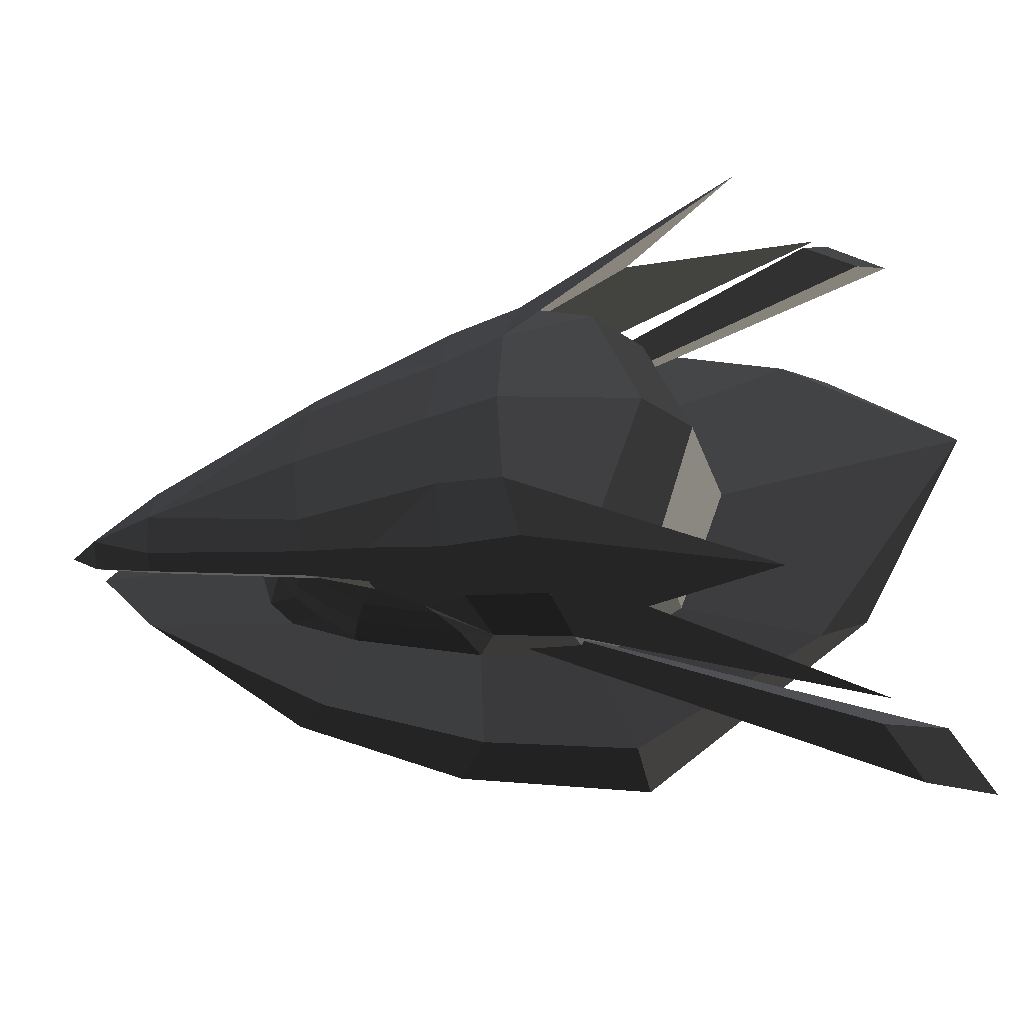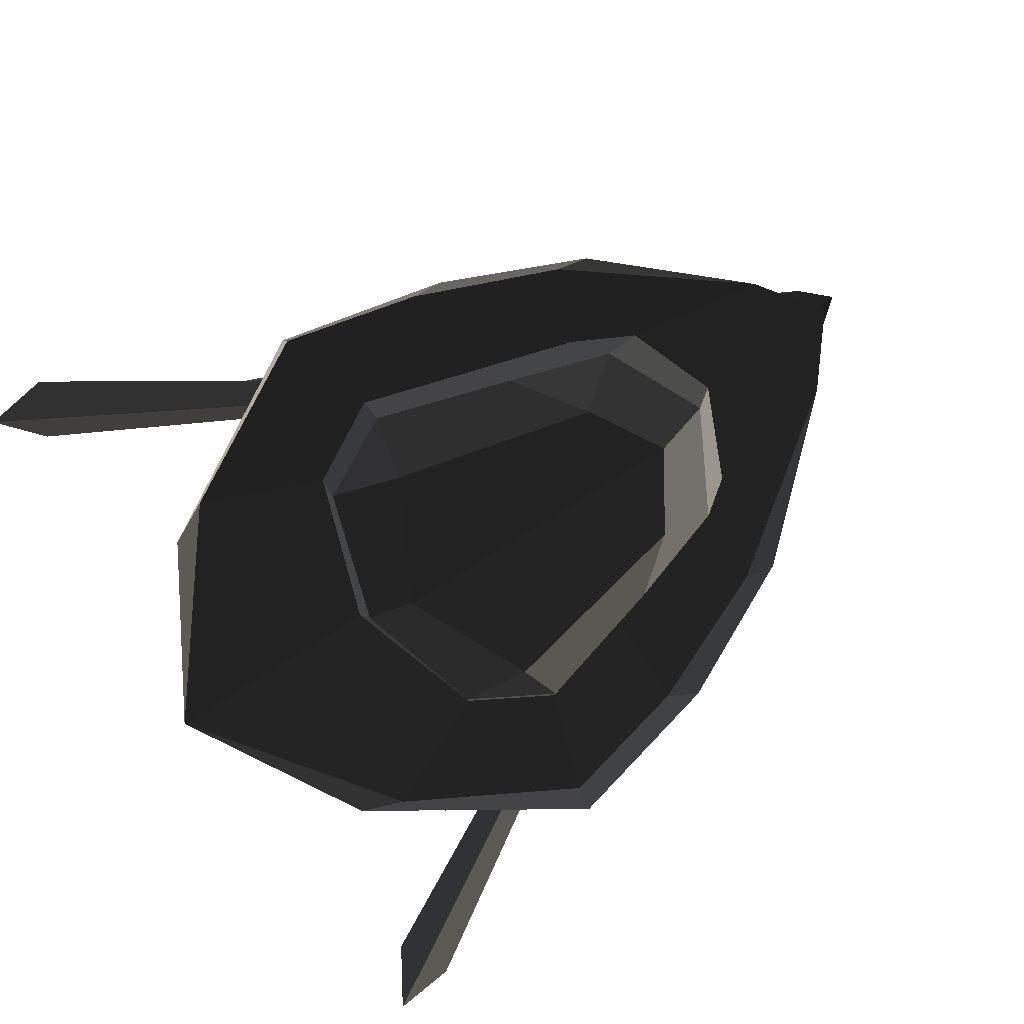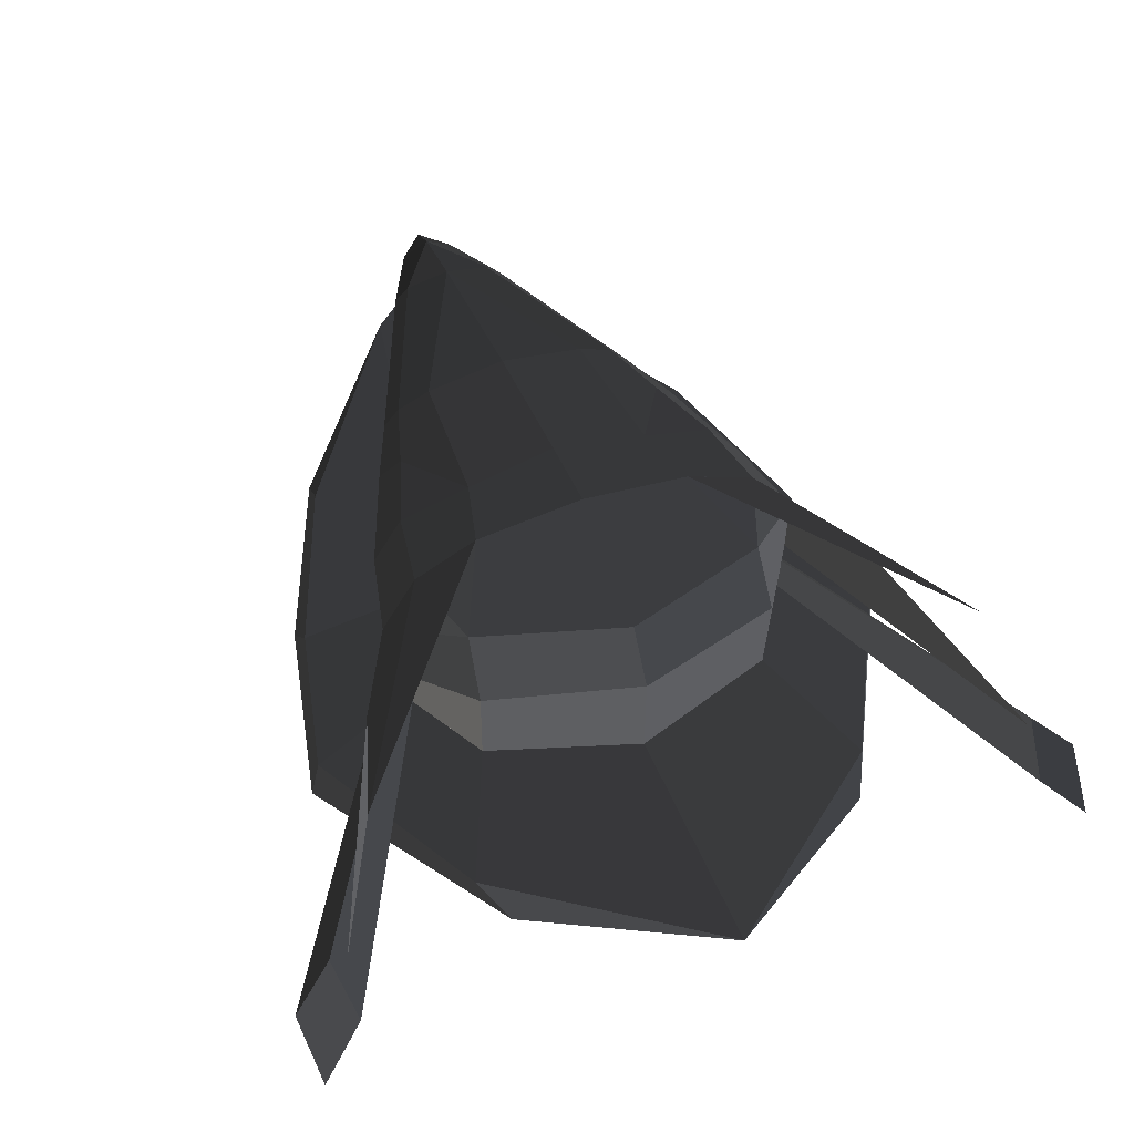
<metadata>
{"format":"obj","ext":"obj","renderer":"f3d","projection":"perspective","resolution":1024,"background":"white","views":[{"elev":-50.3,"azim":21.6,"up":"+Y"},{"elev":-74.3,"azim":-148.4,"up":"+Z"},{"elev":48.0,"azim":67.6,"up":"+Z"}]}
</metadata>
<code>
v -0.0516 -0.3556 -0.2475
v -0.0329 -0.3661 -0.3135
v 0.0351 -0.4291 -0.2166
v 0.0351 -0.4291 -0.2166
v -0.082 -0.3436 -0.1904
v -0.082 -0.3436 -0.1904
v -0.1179 -0.3228 -0.1533
v -0.0781 -0.3815 -0.1361
v 0.0215 -0.4315 -0.0953
v 0.0215 -0.4315 -0.0953
v 0.1935 -0.4736 -0.1152
v 0.1958 -0.4687 -0.246
v 0.2016 -0.4371 -0.3509
v -0.0329 -0.3661 -0.3135
v 0.398 -0.3352 -0.1858
v 0.3859 -0.3315 -0.3723
v 0.1935 -0.4736 -0.1152
v 0.3241 -0.3298 -0.0645
v 0.1677 -0.3887 -0.0233
v 0.1677 -0.3887 -0.0233
v 0.1458 -0.2428 0.0163
v 0.1458 -0.2428 0.0163
v 0.0048 -0.3613 -0.0153
v 0.0024 -0.2049 0.022
v 0.1935 -0.4736 -0.1152
v 0.0215 -0.4315 -0.0953
v -0.1735 -0.349 -0.0553
v -0.1557 -0.3034 -0.0087
v 0.0024 -0.2049 0.022
v 0.0024 -0.2049 0.022
v -0.3045 -0.2556 -0.0045
v -0.3087 -0.1812 0.0211
v -0.1735 -0.349 -0.0553
v -0.3044 -0.2908 -0.0423
v -0.6811 -0.1295 -0.032
v -0.6811 -0.0981 -0.0057
v -0.6811 0.0001 0.0125
v -0.3087 -0.1812 0.0211
v -0.3237 0.0001 0.0357
v -0.3237 0.0001 0.0357
v -0.3087 0.1814 0.0211
v -0.3087 0.1814 0.0211
v 0.0024 0.205 0.022
v -0.0219 0.0001 0.0398
v 0.0024 -0.2049 0.022
v -0.3087 -0.1812 0.0211
v 0.1419 0.0001 0.0388
v 0.1458 -0.2428 0.0163
v 0.4194 0.0001 -0.0759
v 0.3241 -0.3298 -0.0645
v 0.493 0.0001 -0.1867
v 0.398 -0.3352 -0.1858
v 0.4917 0.0001 -0.3838
v 0.3859 -0.3315 -0.3723
v 0.4576 0.0001 -0.4579
v 0.369 -0.3008 -0.4536
v 0.18 -0.404 -0.4444
v 0.2016 -0.4371 -0.3509
v 0.1913 -0.2788 -0.5657
v 0.1913 -0.2788 -0.5657
v 0.4576 0.0001 -0.4579
v 0.3336 0.0001 -0.5413
v -0.36 0.0001 -0.491
v -0.2588 -0.1733 -0.5197
v -0.1294 -0.3105 -0.4071
v 0.18 -0.404 -0.4444
v -0.3585 -0.234 -0.3589
v -0.3585 -0.234 -0.3589
v -0.36 0.0001 -0.491
v -0.4744 0.0001 -0.3292
v -0.5111 0.0002 -0.1889
v -0.4263 -0.2113 -0.214
v -0.2869 -0.2856 -0.2484
v -0.2869 -0.2856 -0.2484
v -0.0329 -0.3661 -0.3135
v -0.1294 -0.3105 -0.4071
v 0.2016 -0.4371 -0.3509
v 0.18 -0.404 -0.4444
v -0.0329 -0.3661 -0.3135
v -0.2869 -0.2856 -0.2355
v -0.2869 -0.2856 -0.2484
v -0.2869 -0.2856 -0.2484
v -0.4263 -0.2113 -0.214
v -0.3603 -0.2245 -0.2035
v -0.4697 -0.1566 -0.1882
v -0.4056 -0.1748 -0.1762
v -0.4368 -0.1157 -0.1508
v -0.4368 -0.1157 -0.1508
v -0.4848 -0.0769 -0.1626
v -0.4473 -0.0405 -0.1298
v -0.5035 0.0001 -0.1617
v -0.4545 0.0001 -0.1276
v -0.4848 0.0774 -0.1626
v -0.4473 0.0408 -0.1298
v -0.4697 0.1569 -0.1882
v -0.4368 0.1159 -0.1508
v -0.4056 0.1749 -0.1762
v -0.4056 0.1749 -0.1762
v -0.4263 0.2117 -0.214
v -0.3603 0.2246 -0.2035
v -0.5111 0.0002 -0.1889
v -0.5111 0.0002 -0.1889
v -0.4848 0.0774 -0.1626
v -0.5035 0.0001 -0.1617
v -0.4848 -0.0769 -0.1626
v -0.4697 -0.1566 -0.1882
v -0.4263 -0.2113 -0.214
v -0.4263 -0.2113 -0.214
v 0.1458 0.243 0.0163
v 0.0024 0.205 0.022
v 0.1419 0.0001 0.0388
v -0.0219 0.0001 0.0398
v 0.3241 0.33 -0.0645
v 0.4194 0.0001 -0.0759
v 0.1677 0.3887 -0.0233
v 0.1677 0.3887 -0.0233
v 0.1935 0.4737 -0.1152
v 0.1935 0.4737 -0.1152
v 0.0048 0.3596 -0.0153
v 0.0215 0.4317 -0.0953
v 0.1458 0.243 0.0163
v 0.0024 0.205 0.022
v -0.1557 0.3035 -0.0087
v -0.1557 0.3035 -0.0087
v -0.1735 0.3491 -0.0553
v 0.0215 0.4317 -0.0953
v -0.1738 0.3362 -0.0899
v -0.0781 0.3817 -0.1361
v 0.0351 0.4293 -0.2166
v 0.0351 0.4293 -0.2166
v 0.1958 0.4688 -0.246
v 0.1935 0.4737 -0.1152
v 0.398 0.3354 -0.1858
v 0.3241 0.33 -0.0645
v 0.493 0.0001 -0.1867
v 0.4194 0.0001 -0.0759
v 0.3859 0.3317 -0.3723
v 0.4917 0.0001 -0.3838
v 0.369 0.3012 -0.4536
v 0.4576 0.0001 -0.4579
v 0.1913 0.2791 -0.5657
v 0.3336 0.0001 -0.5413
v 0.18 0.4042 -0.4444
v 0.18 0.4042 -0.4444
v 0.3859 0.3317 -0.3723
v 0.2016 0.4372 -0.3509
v 0.398 0.3354 -0.1858
v 0.1958 0.4688 -0.246
v 0.0351 0.4293 -0.2166
v -0.0329 0.3663 -0.3135
v -0.0516 0.3558 -0.2475
v -0.0516 0.3558 -0.2475
v -0.082 0.3437 -0.1904
v -0.082 0.3437 -0.1904
v -0.0781 0.3817 -0.1361
v -0.1179 0.323 -0.1533
v -0.1738 0.3362 -0.0899
v -0.1895 0.292 -0.1069
v -0.2887 0.2784 -0.0686
v -0.2729 0.2303 -0.0832
v -0.1735 0.3491 -0.0553
v -0.3044 0.291 -0.0423
v -0.1557 0.3035 -0.0087
v -0.3045 0.2557 -0.0045
v 0.0024 0.205 0.022
v -0.3087 0.1814 0.0211
v -0.6811 0.0001 0.0125
v -0.6811 0.0985 -0.0057
v -0.8233 0.0004 -0.0063
v -0.8233 0.0004 -0.0063
v -0.6811 -0.0981 -0.0057
v -0.6811 -0.0981 -0.0057
v -0.6811 -0.1295 -0.032
v -0.8233 -0.0579 -0.0367
v -0.8889 0.002 -0.0367
v -0.8889 0.002 -0.0367
v -0.8233 0.0601 -0.0367
v -0.8233 0.0601 -0.0367
v -0.8231 0.0004 -0.052
v -0.8231 0.0004 -0.052
v -0.8233 -0.0579 -0.0367
v -0.8233 -0.0579 -0.0367
v -0.6809 -0.1158 -0.0503
v -0.6807 0 -0.0673
v -0.6811 -0.1295 -0.032
v -0.6811 -0.1295 -0.032
v -0.3044 -0.2908 -0.0423
v -0.2887 -0.2782 -0.0686
v -0.1735 -0.349 -0.0553
v -0.1738 -0.3361 -0.0899
v 0.0215 -0.4315 -0.0953
v -0.0781 -0.3815 -0.1361
v -0.1179 -0.3228 -0.1533
v -0.1895 -0.2919 -0.1069
v -0.2729 -0.2301 -0.0832
v -0.2887 -0.2782 -0.0686
v -0.3651 -0.1699 -0.0795
v -0.6809 -0.1158 -0.0503
v -0.3513 -0.1765 -0.092
v -0.3513 -0.1765 -0.092
v -0.4121 -0.106 -0.1023
v -0.4376 -0.0894 -0.084
v -0.6807 0 -0.0673
v -0.6809 -0.1158 -0.0503
v -0.4684 -0.0304 -0.0885
v -0.4684 -0.0304 -0.0885
v -0.4751 0.0001 -0.0901
v -0.4751 0.0001 -0.0901
v -0.4684 0.0306 -0.0885
v -0.4684 0.0306 -0.0885
v -0.4376 0.0896 -0.084
v -0.4376 0.0896 -0.084
v -0.4371 0.0408 -0.1101
v -0.4121 0.1062 -0.1023
v -0.4751 0.0001 -0.0901
v -0.4455 0.0002 -0.1116
v -0.4684 -0.0304 -0.0885
v -0.4371 -0.0405 -0.1101
v -0.4376 -0.0894 -0.084
v -0.4121 -0.106 -0.1023
v -0.3045 0.2557 -0.0045
v -0.3044 0.291 -0.0423
v -0.6811 0.0985 -0.0057
v -0.6811 0.1299 -0.032
v -0.8233 0.0004 -0.0063
v -0.8233 0.0601 -0.0367
v -0.6809 0.1162 -0.0503
v -0.6809 0.1162 -0.0503
v -0.2887 0.2784 -0.0686
v -0.3044 0.291 -0.0423
v -0.3651 0.1701 -0.0795
v -0.2729 0.2303 -0.0832
v -0.3513 0.1767 -0.092
v -0.3513 0.1767 -0.092
v -0.4376 0.0896 -0.084
v -0.4121 0.1062 -0.1023
v -0.6809 0.1162 -0.0503
v -0.6807 0 -0.0673
v -0.8233 0.0601 -0.0367
v -0.8231 0.0004 -0.052
v 0.1913 0.2791 -0.5657
v 0.3336 0.0001 -0.5413
v -0.2588 0.1735 -0.5197
v -0.36 0.0001 -0.491
v -0.3585 0.2342 -0.3589
v -0.4744 0.0001 -0.3292
v -0.4263 0.2117 -0.214
v -0.5111 0.0002 -0.1889
v -0.2869 0.2858 -0.2484
v -0.2869 0.2858 -0.2484
v -0.2869 0.2858 -0.2355
v -0.3603 0.2246 -0.2035
v -0.0329 0.3663 -0.3135
v -0.0329 0.3663 -0.3135
v -0.3585 0.2342 -0.3589
v -0.1294 0.3107 -0.4071
v -0.2588 0.1735 -0.5197
v -0.2588 0.1735 -0.5197
v 0.1913 0.2791 -0.5657
v 0.18 0.4042 -0.4444
v 0.2016 0.4372 -0.3509
v -0.0329 0.3663 -0.3135
v 0.1935 -0.4736 -0.1152
v 0.1958 -0.4687 -0.246
v 0.3887 -0.5772 -0.1306
v 0.7855 -0.7707 -0.3488
v 0.1677 -0.3887 -0.0233
v 0.6798 -0.6698 -0.0468
v 0.1458 -0.2428 0.0163
v 0.1458 -0.2428 0.0163
v 0.3887 0.5772 -0.1306
v 0.7856 0.7707 -0.3488
v 0.1935 0.4736 -0.1152
v 0.1958 0.4687 -0.246
v 0.6798 0.6698 -0.0468
v 0.1677 0.3887 -0.0233
v 0.1458 0.2428 0.0163
v 0.1458 0.2428 0.0163
v -0.4259 -0.4476 -0.2944
v -0.7378 -0.1556 -0.1503
v -0.3532 -0.4534 -0.2489
v -0.3532 -0.4534 -0.2489
v -0.114 -0.5955 -0.4179
v -0.0357 -0.5901 -0.3423
v 0.2544 -0.6825 -0.5078
v 0.2667 -0.664 -0.401
v 0.7379 -0.4046 -0.4828
v 0.6499 -0.4506 -0.4421
v 1.001 0 -0.4252
v 1.001 0 -0.4252
v 0.4917 0.0001 -0.3838
v 0.3859 -0.3315 -0.3723
v 0.2016 -0.4371 -0.3509
v 0.2667 -0.664 -0.401
v -0.0329 -0.3661 -0.3135
v -0.0357 -0.5901 -0.3423
v -0.2869 -0.2856 -0.2484
v -0.3532 -0.4534 -0.2489
v -0.4263 -0.2113 -0.214
v -0.7378 -0.1556 -0.1503
v -0.5111 0.0002 -0.1889
v -0.852 0 -0.1171
v -0.4263 0.2117 -0.214
v -0.7378 0.1556 -0.1503
v -0.2869 0.2858 -0.2484
v -0.3532 0.4535 -0.2489
v -0.4259 0.4476 -0.2944
v -0.4259 0.4476 -0.2944
v -0.0357 0.5902 -0.3423
v -0.114 0.5955 -0.4179
v -0.2869 0.2858 -0.2484
v -0.0329 0.3663 -0.3135
v 0.2016 0.4372 -0.3509
v 0.2667 0.664 -0.401
v 0.2544 0.6825 -0.5078
v -0.114 0.5955 -0.4179
v 0.6499 0.4506 -0.4421
v 0.7379 0.4046 -0.4828
v 1.001 0 -0.4252
v 1.001 0 -0.4252
v 0.3859 0.3317 -0.3723
v 0.4917 0.0001 -0.3838
v 0.2667 0.664 -0.401
v 0.2016 0.4372 -0.3509
v 0.8006 0.8931 -0.4587
v 0.9143 0.8764 -0.5577
v 0.0746 0.4099 -0.2907
v 0.1266 0.4051 -0.3299
v 0.1965 0.4106 -0.3111
v 0.8609 0.7754 -0.4576
v 0.7551 0.8003 -0.3766
v 0.8006 0.8931 -0.4587
v 0.1415 0.4141 -0.2657
v 0.0746 0.4099 -0.2907
v 0.8609 0.7754 -0.4576
v 0.1965 0.4106 -0.3111
v 0.0747 -0.4099 -0.2907
v 0.1266 -0.4051 -0.3299
v 0.8007 -0.8931 -0.4587
v 0.9144 -0.8764 -0.5577
v 0.8609 -0.7754 -0.4576
v 0.1965 -0.4106 -0.3111
v 0.7551 -0.8003 -0.3766
v 0.1415 -0.4141 -0.2657
v 0.8007 -0.8931 -0.4587
v 0.0747 -0.4099 -0.2907
v 0.8609 -0.7754 -0.4576
v 0.9144 -0.8764 -0.5577
v -0.6811 0.0985 -0.0057
v -0.6811 0.0001 0.0125
v -0.3045 0.2557 -0.0045
v -0.3087 0.1814 0.0211
v -0.1557 0.3035 -0.0087
v 0.0024 0.205 0.022
v 0.0048 0.3596 -0.0153
v 0.0048 0.3596 -0.0153
v 0.1677 0.3887 -0.0233
v 0.1458 0.243 0.0163
v 0.0215 0.4317 -0.0953
v 0.1935 0.4737 -0.1152
v 0.0351 0.4293 -0.2166
v 0.1958 0.4688 -0.246
v -0.0781 0.3817 -0.1361
v -0.0781 0.3817 -0.1361
v -0.1735 0.3491 -0.0553
v -0.1738 0.3362 -0.0899
v 0.0048 0.3596 -0.0153
v -0.1557 0.3035 -0.0087
v -0.3045 0.2557 -0.0045
v -0.3044 0.291 -0.0423
v -0.2887 0.2784 -0.0686
v -0.1738 0.3362 -0.0899
v -0.6811 0.1299 -0.032
v -0.6809 0.1162 -0.0503
v -0.3045 0.2557 -0.0045
v -0.6811 0.0985 -0.0057
v -0.4371 -0.0405 -0.1101
v -0.4455 0.0002 -0.1116
v -0.4473 -0.0405 -0.1298
v -0.4545 0.0001 -0.1276
v -0.4121 -0.106 -0.1023
v -0.4286 -0.108 -0.1331
v -0.4368 -0.1157 -0.1508
v -0.4368 -0.1157 -0.1508
v -0.3882 -0.1777 -0.15
v -0.4056 -0.1748 -0.1762
v -0.3354 -0.2301 -0.1693
v -0.3603 -0.2245 -0.2035
v -0.2618 -0.2917 -0.1938
v -0.2869 -0.2856 -0.2355
v -0.0516 -0.3556 -0.2475
v -0.0329 -0.3661 -0.3135
v -0.2303 -0.2959 -0.1496
v -0.082 -0.3436 -0.1904
v -0.1895 -0.2919 -0.1069
v -0.1179 -0.3228 -0.1533
v -0.3052 -0.2343 -0.1301
v -0.2729 -0.2301 -0.0832
v -0.2618 -0.2917 -0.1938
v -0.3354 -0.2301 -0.1693
v -0.3882 -0.1777 -0.15
v -0.3625 -0.1763 -0.1141
v -0.3513 -0.1765 -0.092
v -0.2729 -0.2301 -0.0832
v -0.4121 -0.106 -0.1023
v -0.4121 -0.106 -0.1023
v -0.3882 -0.1777 -0.15
v -0.4286 -0.108 -0.1331
v -0.4473 0.0405 -0.1298
v -0.4545 -0.0001 -0.1276
v -0.4371 0.0405 -0.1101
v -0.4455 -0.0002 -0.1116
v -0.4286 0.108 -0.1331
v -0.4121 0.106 -0.1023
v -0.4368 0.1157 -0.1508
v -0.4368 0.1157 -0.1508
v -0.4056 0.1748 -0.1762
v -0.3882 0.1777 -0.15
v -0.3603 0.2245 -0.2035
v -0.3354 0.2301 -0.1693
v -0.2869 0.2856 -0.2355
v -0.2618 0.2917 -0.1938
v -0.0329 0.3661 -0.3135
v -0.0516 0.3556 -0.2475
v -0.082 0.3436 -0.1904
v -0.2303 0.2959 -0.1496
v -0.1179 0.3228 -0.1533
v -0.1895 0.2919 -0.1069
v -0.2729 0.2301 -0.0832
v -0.3052 0.2343 -0.1301
v -0.3354 0.2301 -0.1693
v -0.2618 0.2917 -0.1938
v -0.3625 0.1763 -0.1141
v -0.3882 0.1777 -0.15
v -0.4121 0.106 -0.1023
v -0.4286 0.108 -0.1331
v -0.3513 0.1765 -0.092
v -0.3513 0.1765 -0.092
v -0.3052 0.2343 -0.1301
v -0.2729 0.2301 -0.0832
g Group_001
f 1 2 3
f 1 3 5
f 5 3 8 7
f 8 3 9
f 9 3 12 11
f 12 3 14 13
f 12 13 16 15
f 12 15 18 17
f 17 18 19
f 19 18 21
f 19 21 24 23
f 19 23 26 25
f 26 23 28 27
f 28 23 29
f 28 29 32 31
f 28 31 34 33
f 34 31 36 35
f 36 31 38 37
f 37 38 39
f 37 39 41
f 41 39 44 43
f 44 39 46 45
f 44 45 48 47
f 47 48 50 49
f 49 50 52 51
f 51 52 54 53
f 53 54 56 55
f 56 54 58 57
f 56 57 59
f 56 59 62 61
f 62 59 64 63
f 64 59 66 65
f 64 65 67
f 64 67 70 69
f 70 67 72 71
f 72 67 73
f 73 67 76 75
f 75 76 78 77
g Group_002
f 79 80 81
f 81 80 84 83
f 83 84 86 85
f 85 86 87
f 85 87 90 89
f 89 90 92 91
f 91 92 94 93
f 93 94 96 95
f 95 96 97
f 95 97 100 99
f 95 99 101
f 95 101 104 103
f 104 101 106 105
f 106 101 107
g Group_003
f 109 110 112 111
f 109 111 114 113
f 109 113 115
f 115 113 117
f 115 117 120 119
f 115 119 122 121
f 122 119 123
f 123 119 126 125
f 125 126 128 127
f 128 126 129
f 129 126 132 131
f 131 132 134 133
f 133 134 136 135
f 133 135 138 137
f 137 138 140 139
f 139 140 142 141
f 139 141 143
f 139 143 146 145
f 145 146 148 147
f 148 146 150 149
f 149 150 151
f 149 151 153
f 149 153 156 155
f 155 156 158 157
f 157 158 160 159
f 157 159 162 161
f 161 162 164 163
f 163 164 166 165
f 166 164 168 167
f 167 168 169
f 167 169 171
f 171 169 174 173
f 174 169 175
f 175 169 177
f 175 177 179
f 175 179 181
f 181 179 184 183
f 181 183 185
f 185 183 188 187
f 187 188 190 189
f 189 190 192 191
f 192 190 194 193
f 194 190 196 195
f 195 196 198 197
f 195 197 199
f 199 197 202 201
f 202 197 204 203
f 202 203 205
f 205 203 207
f 207 203 209
f 209 203 211
f 209 211 214 213
f 209 213 216 215
f 215 216 218 217
f 217 218 220 219
g Group_004
f 221 222 224 223
f 223 224 226 225
f 226 224 227
f 227 224 230 229
f 227 229 232 231
f 231 232 233
f 231 233 236 235
f 231 235 238 237
f 237 238 240 239
g Group_005
f 241 242 244 243
f 243 244 246 245
f 245 246 248 247
f 245 247 249
f 249 247 252 251
f 249 251 253
f 249 253 256 255
f 255 256 257
f 257 256 260 259
f 260 256 262 261
g Group_006
f 263 264 266 265
f 263 265 268 267
f 267 268 269
g Group_007
f 271 272 274 273
f 271 273 276 275
f 275 276 277
g Group_008
f 279 280 281
f 279 281 284 283
f 283 284 286 285
f 285 286 288 287
f 287 288 289
f 289 288 292 291
f 292 288 294 293
f 293 294 296 295
f 295 296 298 297
f 297 298 300 299
f 299 300 302 301
f 301 302 304 303
f 303 304 306 305
f 306 304 307
f 306 307 310 309
f 306 309 312 311
f 312 309 314 313
f 314 309 316 315
f 314 315 318 317
f 317 318 319
f 317 319 322 321
f 317 321 324 323
g Group_009
f 325 326 328 327
f 328 326 330 329
f 330 326 332 331
f 331 332 334 333
f 331 333 336 335
g Group_010
f 337 338 340 339
f 340 338 342 341
f 341 342 344 343
f 343 344 346 345
f 343 345 348 347
g Group_011
f 349 350 352 351
f 351 352 354 353
f 353 354 355
f 355 354 358 357
f 355 357 360 359
f 359 360 362 361
f 359 361 363
f 359 363 366 365
f 359 365 368 367
f 368 365 370 369
f 370 365 372 371
f 370 371 374 373
f 370 373 376 375
g Group_012
f 377 378 380 379
f 377 379 382 381
f 382 379 383
f 382 383 386 385
f 385 386 388 387
f 387 388 390 389
f 389 390 392 391
f 389 391 394 393
f 393 394 396 395
f 393 395 398 397
f 393 397 400 399
f 400 397 402 401
f 402 397 404 403
f 402 403 405
f 402 405 408 407
g Group_013
f 409 410 412 411
f 409 411 414 413
f 409 413 415
f 415 413 418 417
f 417 418 420 419
f 419 420 422 421
f 421 422 424 423
f 424 422 426 425
f 425 426 428 427
f 428 426 430 429
f 430 426 432 431
f 430 431 434 433
f 433 434 436 435
f 433 435 437
f 433 437 440 439

</code>
